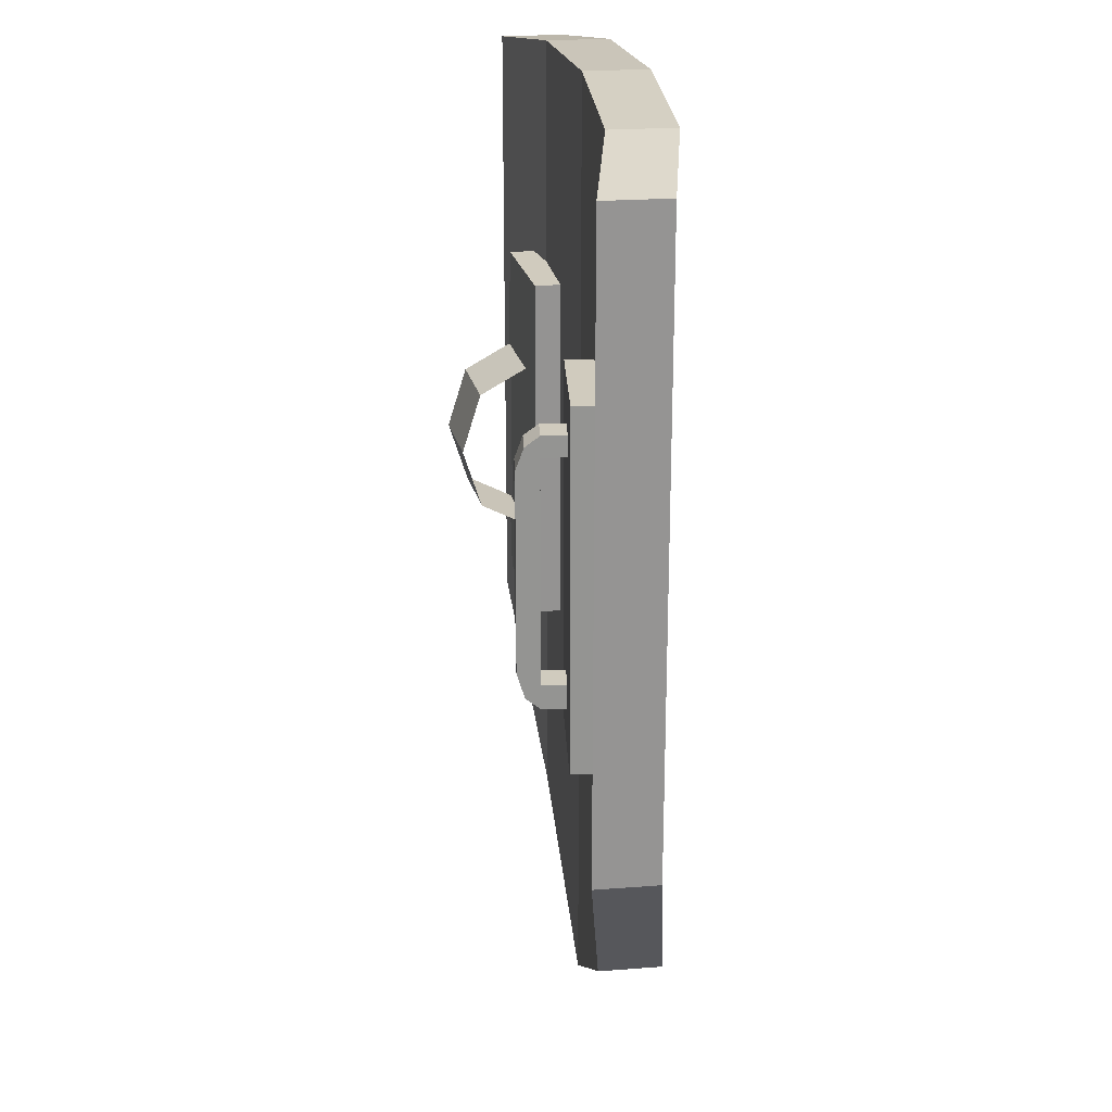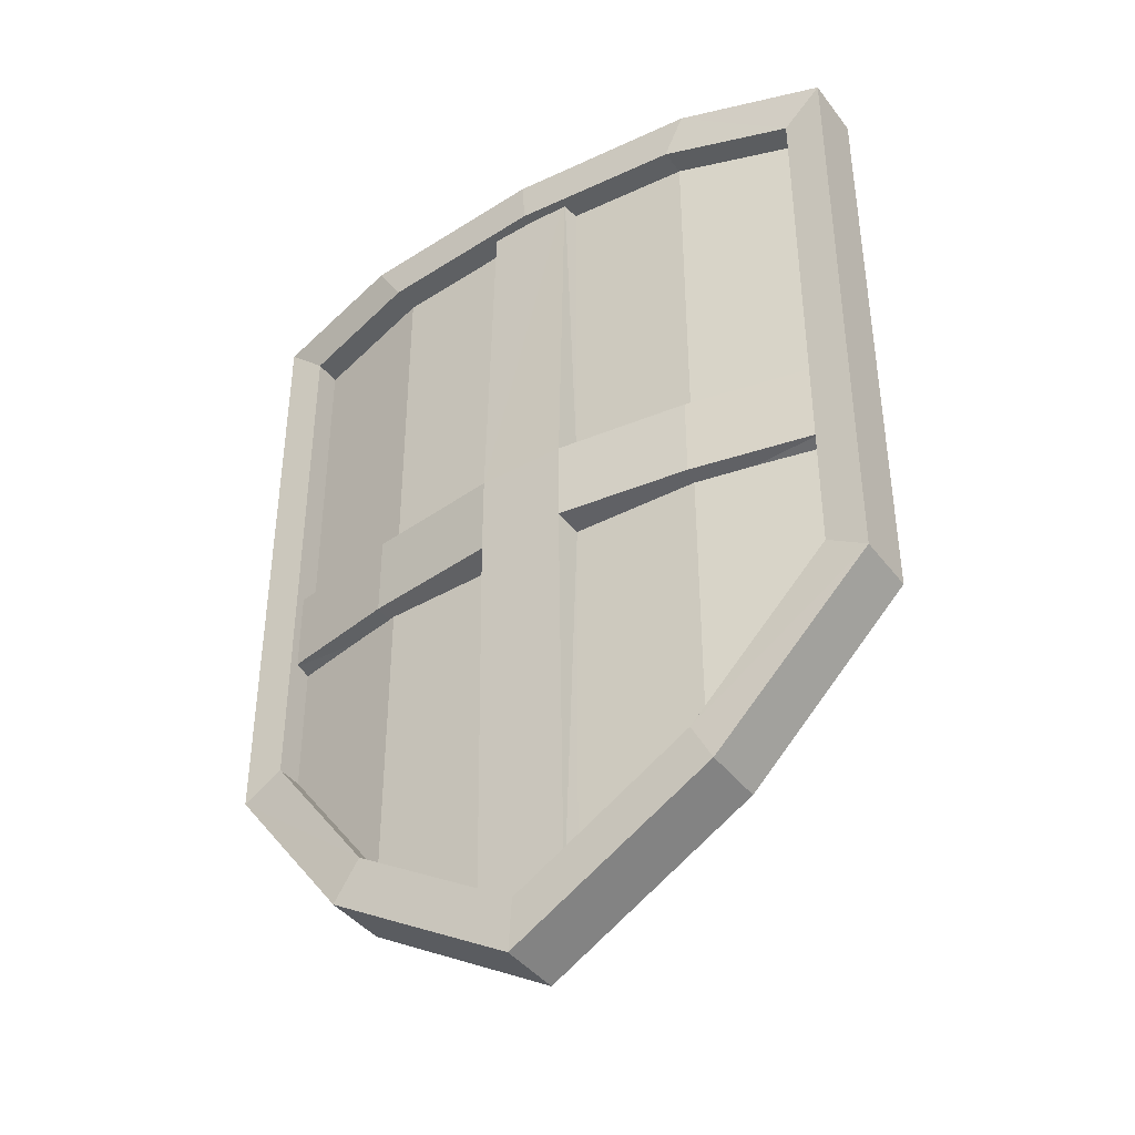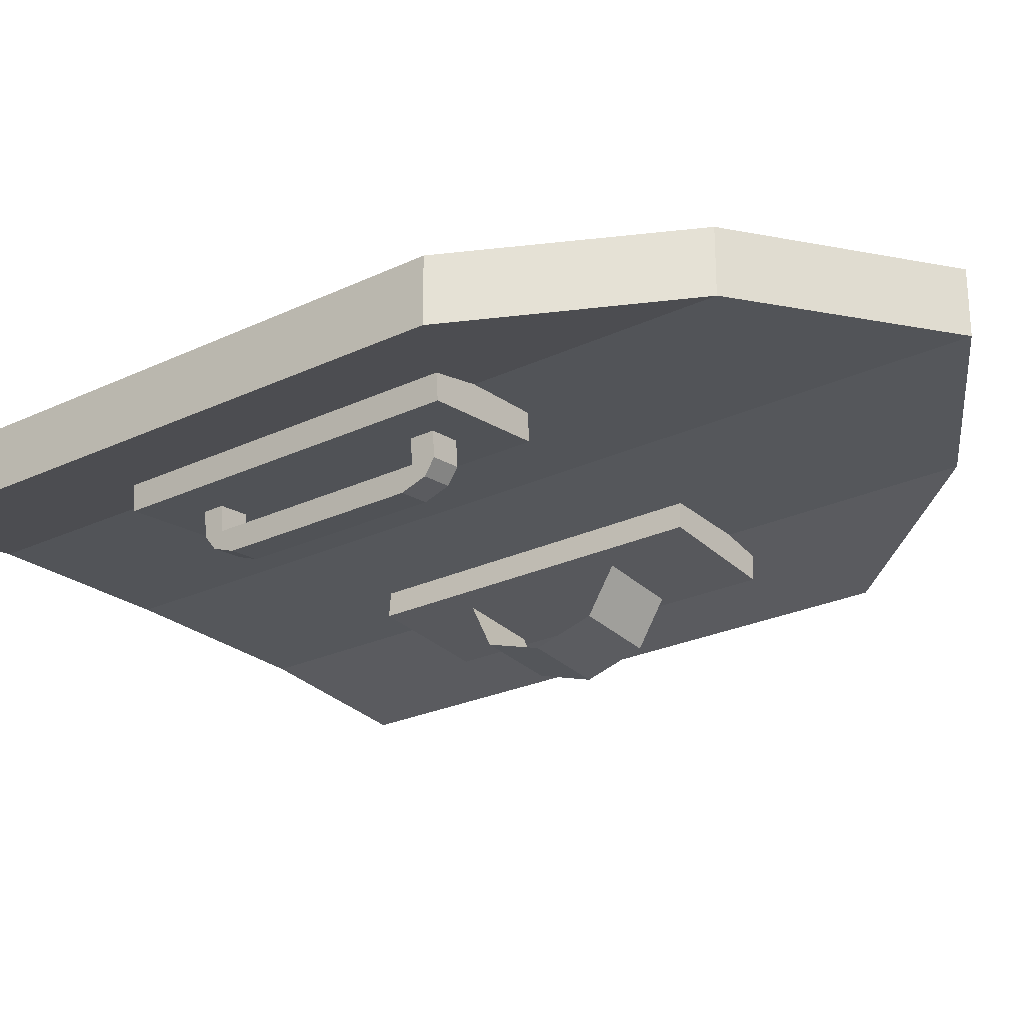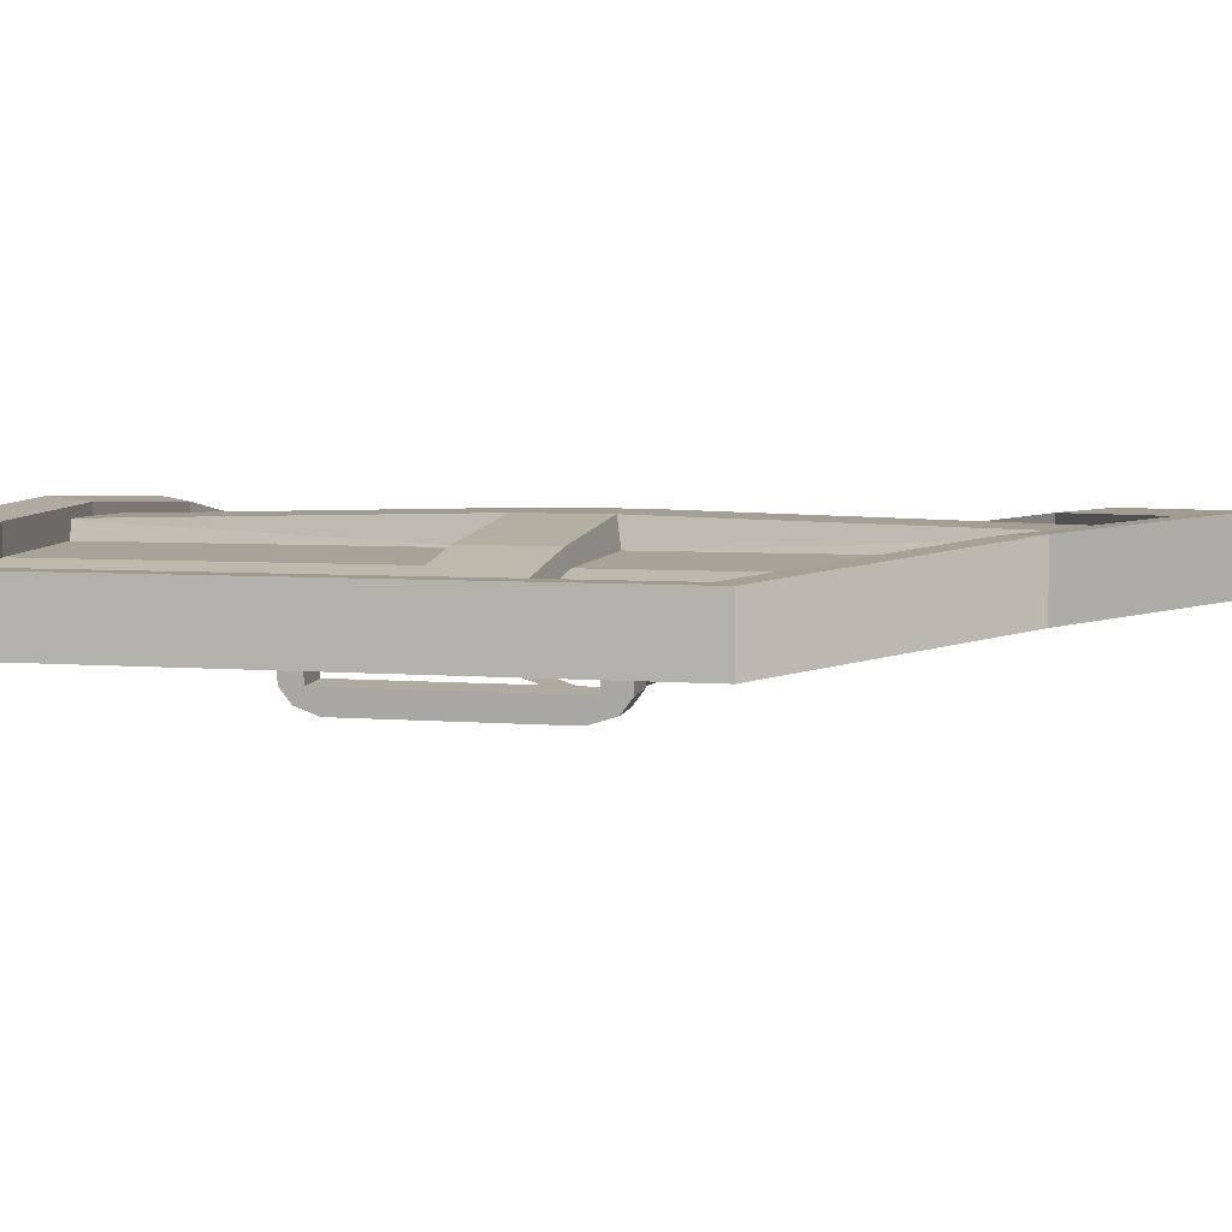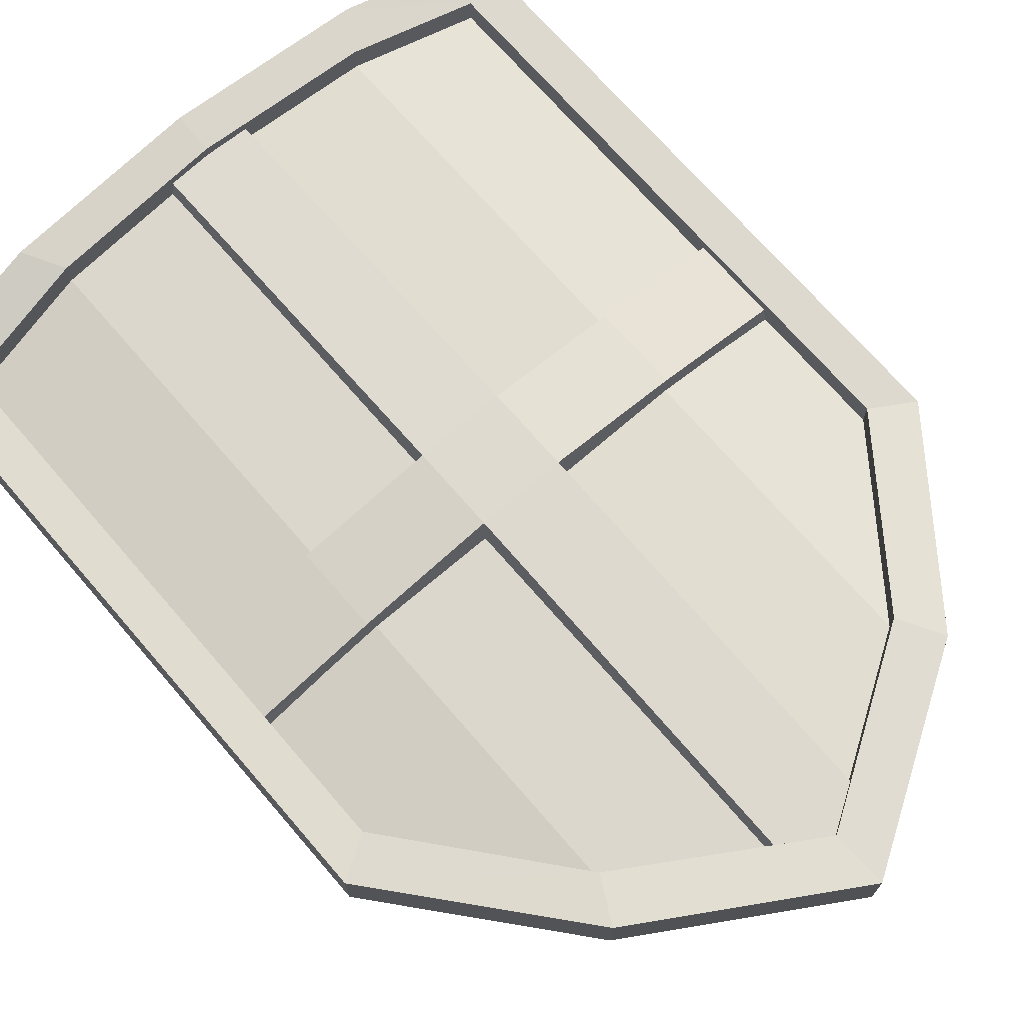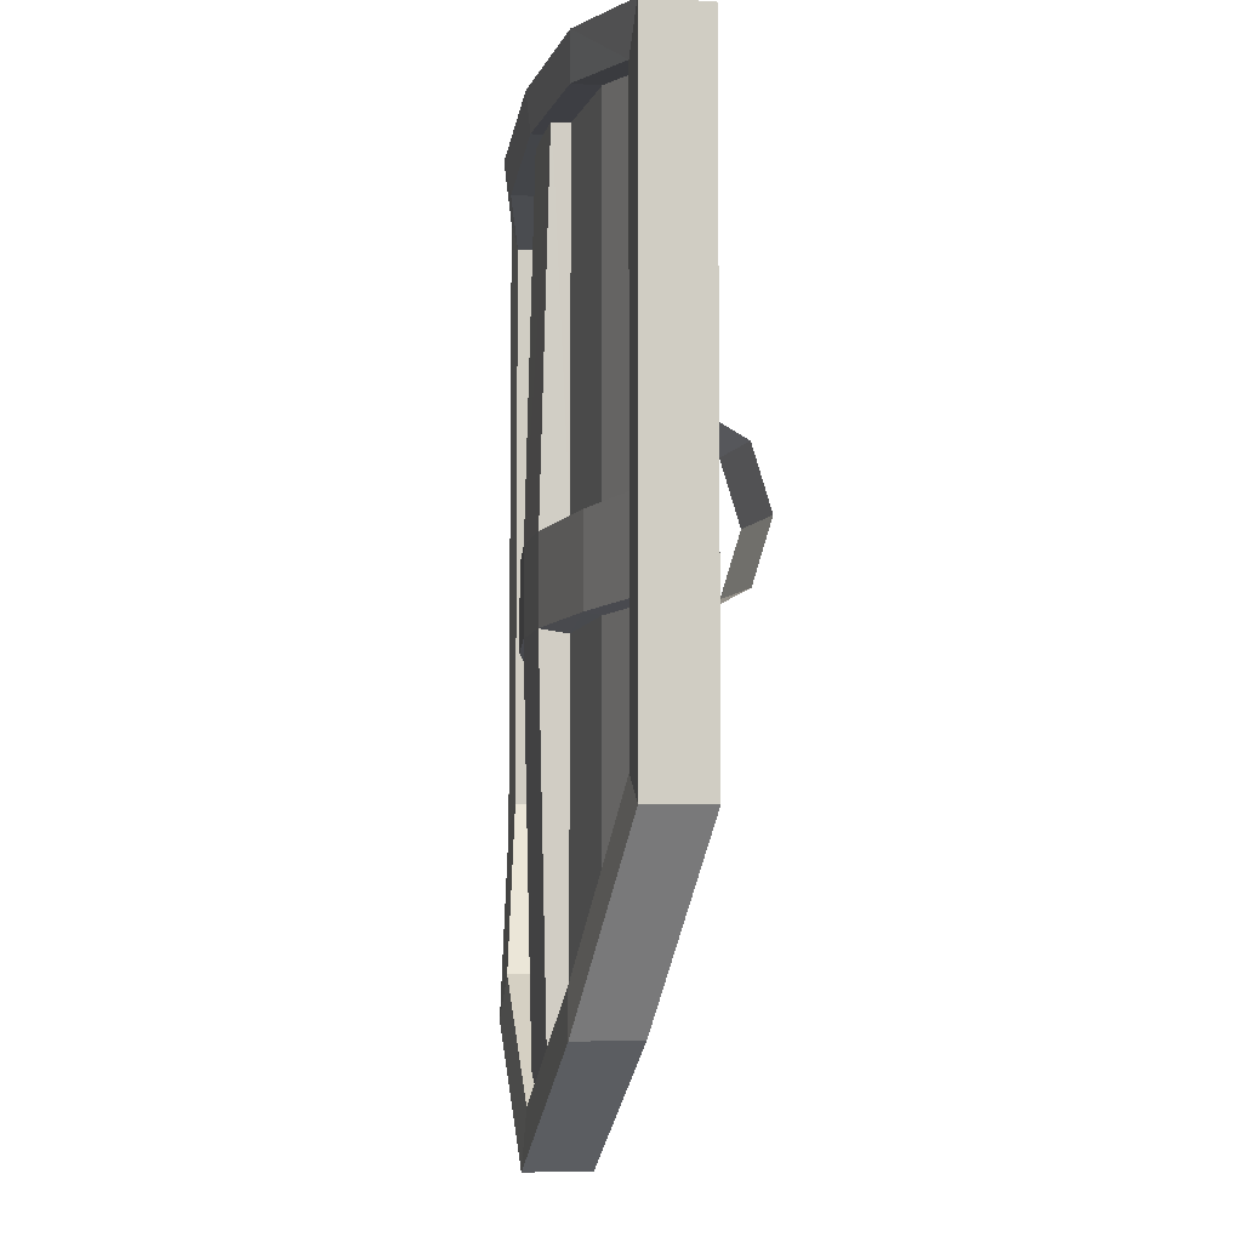
<metadata>
{"format":"obj","ext":"obj","renderer":"f3d","projection":"perspective","resolution":1024,"background":"white","views":[{"elev":23.3,"azim":-97.4,"up":"+Y"},{"elev":-41.1,"azim":33.8,"up":"+Y"},{"elev":-24.8,"azim":-52.2,"up":"+Z"},{"elev":4.8,"azim":-74.3,"up":"+Z"},{"elev":70.8,"azim":-40.8,"up":"+Z"},{"elev":-6.3,"azim":79.4,"up":"+Y"}]}
</metadata>
<code>
o Shield_2.001
v 0.4059 -0.4785 -0.1103
v 0.4059 0.4785 -0.1103
v 0.6652 -0.4785 -0.133
v 0.6652 0.4785 -0.133
v 0.388 0 -0.3148
v 0.6473 0 -0.3375
v 0.4059 0.2652 -0.1103
v 0.6652 0.2652 -0.133
v 0.4059 -0.2652 -0.1103
v 0.6652 -0.2652 -0.133
v 0.3931 0.1873 -0.2561
v 0.6525 0.1873 -0.2788
v 0.3931 -0.1873 -0.2561
v 0.6525 -0.1873 -0.2788
v 0.3523 -0.5514 0.01122
v 0.3523 0.5514 0.01122
v 0.3437 -0.5514 -0.08679
v 0.3437 0.5514 -0.08679
v 0.7391 -0.5514 -0.02262
v 0.7391 0.5514 -0.02262
v 0.7305 -0.5514 -0.1206
v 0.7305 0.5514 -0.1206
v -0.9757 0.01818 0.04904
v 0.9424 0.01818 0.04904
v -0.9757 0.03222 -0.005517
v 0.9424 0.03222 -0.005516
v -0.9757 -0.2442 0.04904
v 0.9424 -0.2442 0.04904
v -0.9757 -0.2582 -0.005517
v 0.9424 -0.2582 -0.005516
v -0.1385 0.01834 0.183
v -0.1473 0.0324 0.09814
v -0.1473 -0.2591 0.09814
v -0.1385 -0.245 0.183
v 0.1343 0.01826 0.1833
v 0.143 0.03231 0.09837
v 0.143 -0.2586 0.09837
v 0.1343 -0.2446 0.1833
v -0.1385 -1.557 0.1527
v -0.1385 1.194 0.1527
v -0.1473 -1.557 0.09814
v -0.1473 1.194 0.09814
v 0.1344 -1.557 0.1527
v 0.1344 1.194 0.1527
v 0.1431 -1.557 0.09814
v 0.1431 1.194 0.09814
v -0.5615 0.03231 0.04631
v -0.5615 -0.2586 0.04631
v -0.5615 -0.2446 0.1319
v -0.5615 0.01826 0.1319
v 0.5427 0.01822 0.132
v 0.5427 0.03227 0.04643
v 0.5427 -0.2584 0.04643
v 0.5427 -0.2444 0.132
v -0.6083 -0.4161 -0.1896
v -0.6083 0.4161 -0.1896
v -0.6044 -0.382 -0.234
v -0.6044 0.382 -0.234
v -0.5111 -0.4161 -0.1811
v -0.5111 0.4161 -0.1811
v -0.5072 -0.382 -0.2254
v -0.5072 0.382 -0.2254
v -0.6083 0.3519 -0.1896
v -0.6023 0.3144 -0.2585
v -0.505 0.3144 -0.25
v -0.5111 0.3519 -0.1811
v -0.6023 -0.3029 -0.2585
v -0.505 -0.3029 -0.25
v -0.5111 -0.3404 -0.1811
v -0.6083 -0.3404 -0.1896
v -0.6152 0.3519 -0.1105
v -0.6152 0.4161 -0.1105
v -0.518 -0.3404 -0.102
v -0.518 -0.4161 -0.102
v -0.6152 -0.4161 -0.1105
v -0.518 0.4161 -0.102
v -0.518 0.3519 -0.102
v -0.6152 -0.3404 -0.1105
v -0.7683 -0.5514 -0.02886
v -0.7683 0.5514 -0.02886
v -0.7597 -0.5514 -0.1269
v -0.7597 0.5514 -0.1269
v -0.3815 -0.5514 0.004984
v -0.3815 0.5514 0.004984
v -0.3729 -0.5514 -0.09303
v -0.3729 0.5514 -0.09303
v -0.9348 -0.6713 0.003856
v -0.9348 1.068 0.003856
v -0.5388 1.13 0.08292
v -0.5388 -1.18 0.08292
v 0.9307 -0.6713 0.003856
v 0.9307 1.068 0.003856
v -0.002088 -1.518 0.1051
v -0.002088 1.155 0.1051
v 0.5346 1.13 0.08292
v 0.5346 -1.18 0.08292
v -1.059 -0.7491 -0.106
v -1.059 1.182 -0.106
v -0.6105 -1.314 -0.01821
v -0.6105 1.251 -0.01821
v -0.002088 1.279 0.006458
v -0.002088 -1.689 0.006458
v 1.055 -0.7491 -0.106
v 1.055 1.182 -0.106
v 0.6063 -1.314 -0.01821
v 0.6063 1.251 -0.01821
v 0.6063 -1.314 0.1783
v 0.5346 -1.18 0.167
v -0.9348 -0.6713 0.08791
v -0.9348 1.068 0.08791
v -0.002088 -1.518 0.1892
v -0.002088 -1.689 0.203
v -0.5388 1.13 0.167
v -0.5388 -1.18 0.167
v -0.002088 1.155 0.1892
v 0.9307 -0.6713 0.08791
v 0.9307 1.068 0.08791
v 0.5346 1.13 0.167
v 0.6063 1.251 0.1783
v 1.055 1.182 0.0905
v -1.059 -0.7491 0.0905
v -1.059 1.182 0.0905
v -0.6105 1.251 0.1783
v -0.6105 -1.314 0.1783
v -0.002088 1.279 0.203
v 1.055 -0.7491 0.0905
f 2 8 7
f 5 14 13
f 7 12 11
f 9 3 1
f 5 12 6
f 13 10 9
f 16 17 15
f 18 21 17
f 22 19 21
f 21 15 17
f 18 20 22
f 24 52 51
f 53 28 54
f 28 51 54
f 49 31 50
f 33 49 48
f 50 32 47
f 40 32 31
f 36 44 35
f 44 31 35
f 38 31 34
f 39 33 41
f 37 43 45
f 43 34 39
f 23 47 25
f 48 27 29
f 27 50 23
f 54 35 38
f 37 54 38
f 51 36 35
f 63 58 64
f 58 65 64
f 62 66 65
f 69 74 59
f 57 59 55
f 58 60 62
f 66 70 69
f 65 69 68
f 64 68 67
f 63 67 70
f 70 57 55
f 67 61 57
f 61 69 59
f 56 76 60
f 70 73 69
f 66 71 63
f 55 78 70
f 56 71 72
f 59 75 55
f 60 77 66
f 80 81 79
f 82 85 81
f 86 83 85
f 85 79 81
f 86 80 84
f 99 101 102
f 89 87 90
f 103 106 104
f 91 117 92
f 94 113 89
f 94 90 93
f 97 100 99
f 91 95 96
f 101 105 102
f 96 94 93
f 122 100 98
f 102 124 99
f 123 101 100
f 120 103 104
f 99 121 97
f 106 120 104
f 107 102 105
f 101 119 106
f 126 105 103
f 89 110 88
f 93 108 96
f 95 117 118
f 113 125 123
f 110 123 122
f 111 107 108
f 117 119 118
f 117 126 120
f 118 125 115
f 111 124 112
f 114 121 124
f 110 121 109
f 108 126 116
f 94 118 115
f 93 114 111
f 90 109 114
f 88 109 87
f 96 116 91
f 121 98 97
f 2 4 8
f 5 6 14
f 7 8 12
f 9 10 3
f 5 11 12
f 13 14 10
f 16 18 17
f 18 22 21
f 22 20 19
f 21 19 15
f 18 16 20
f 24 26 52
f 53 30 28
f 28 24 51
f 49 34 31
f 33 34 49
f 50 31 32
f 40 42 32
f 36 46 44
f 44 40 31
f 38 35 31
f 39 34 33
f 37 38 43
f 43 38 34
f 23 50 47
f 48 49 27
f 27 49 50
f 54 51 35
f 37 53 54
f 51 52 36
f 63 56 58
f 58 62 65
f 62 60 66
f 69 73 74
f 57 61 59
f 58 56 60
f 66 63 70
f 65 66 69
f 64 65 68
f 63 64 67
f 70 67 57
f 67 68 61
f 61 68 69
f 56 72 76
f 70 78 73
f 66 77 71
f 55 75 78
f 56 63 71
f 59 74 75
f 60 76 77
f 80 82 81
f 82 86 85
f 86 84 83
f 85 83 79
f 86 82 80
f 99 100 101
f 89 88 87
f 103 105 106
f 91 116 117
f 94 115 113
f 94 89 90
f 97 98 100
f 91 92 95
f 101 106 105
f 96 95 94
f 122 123 100
f 102 112 124
f 123 125 101
f 120 126 103
f 99 124 121
f 106 119 120
f 107 112 102
f 101 125 119
f 126 107 105
f 89 113 110
f 93 111 108
f 95 92 117
f 113 115 125
f 110 113 123
f 111 112 107
f 117 120 119
f 117 116 126
f 118 119 125
f 111 114 124
f 114 109 121
f 110 122 121
f 108 107 126
f 94 95 118
f 93 90 114
f 90 87 109
f 88 110 109
f 96 108 116
f 121 122 98

</code>
